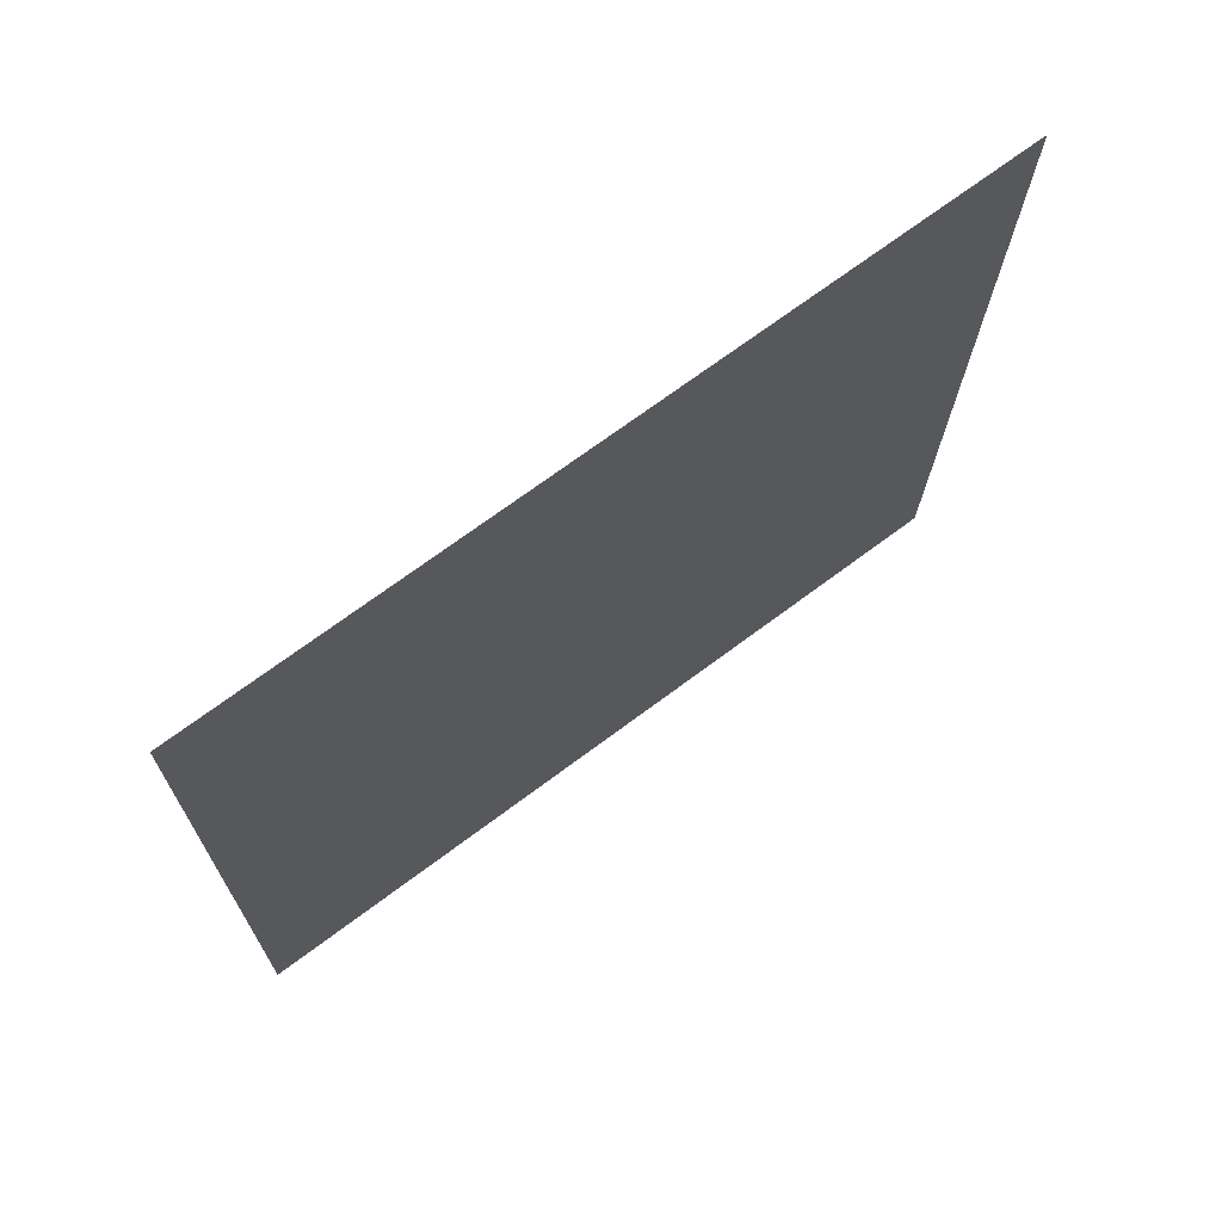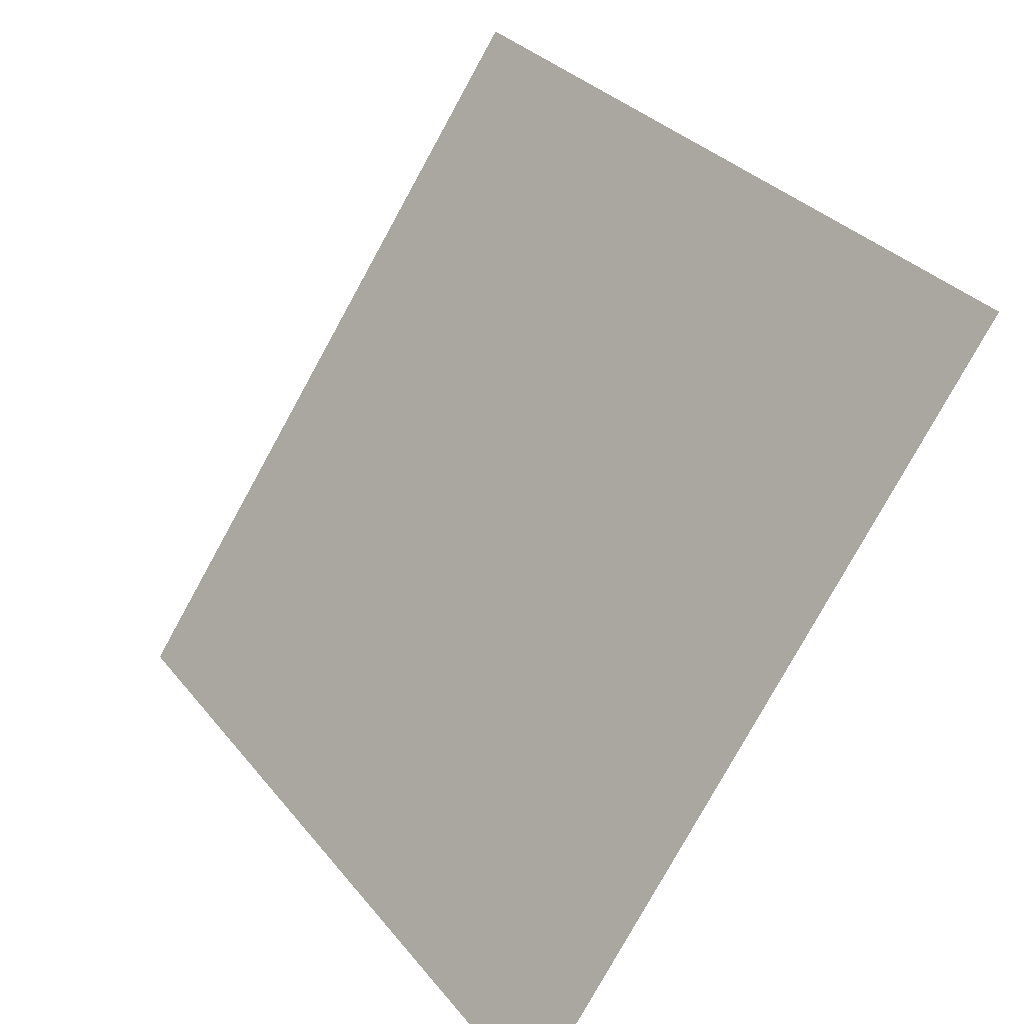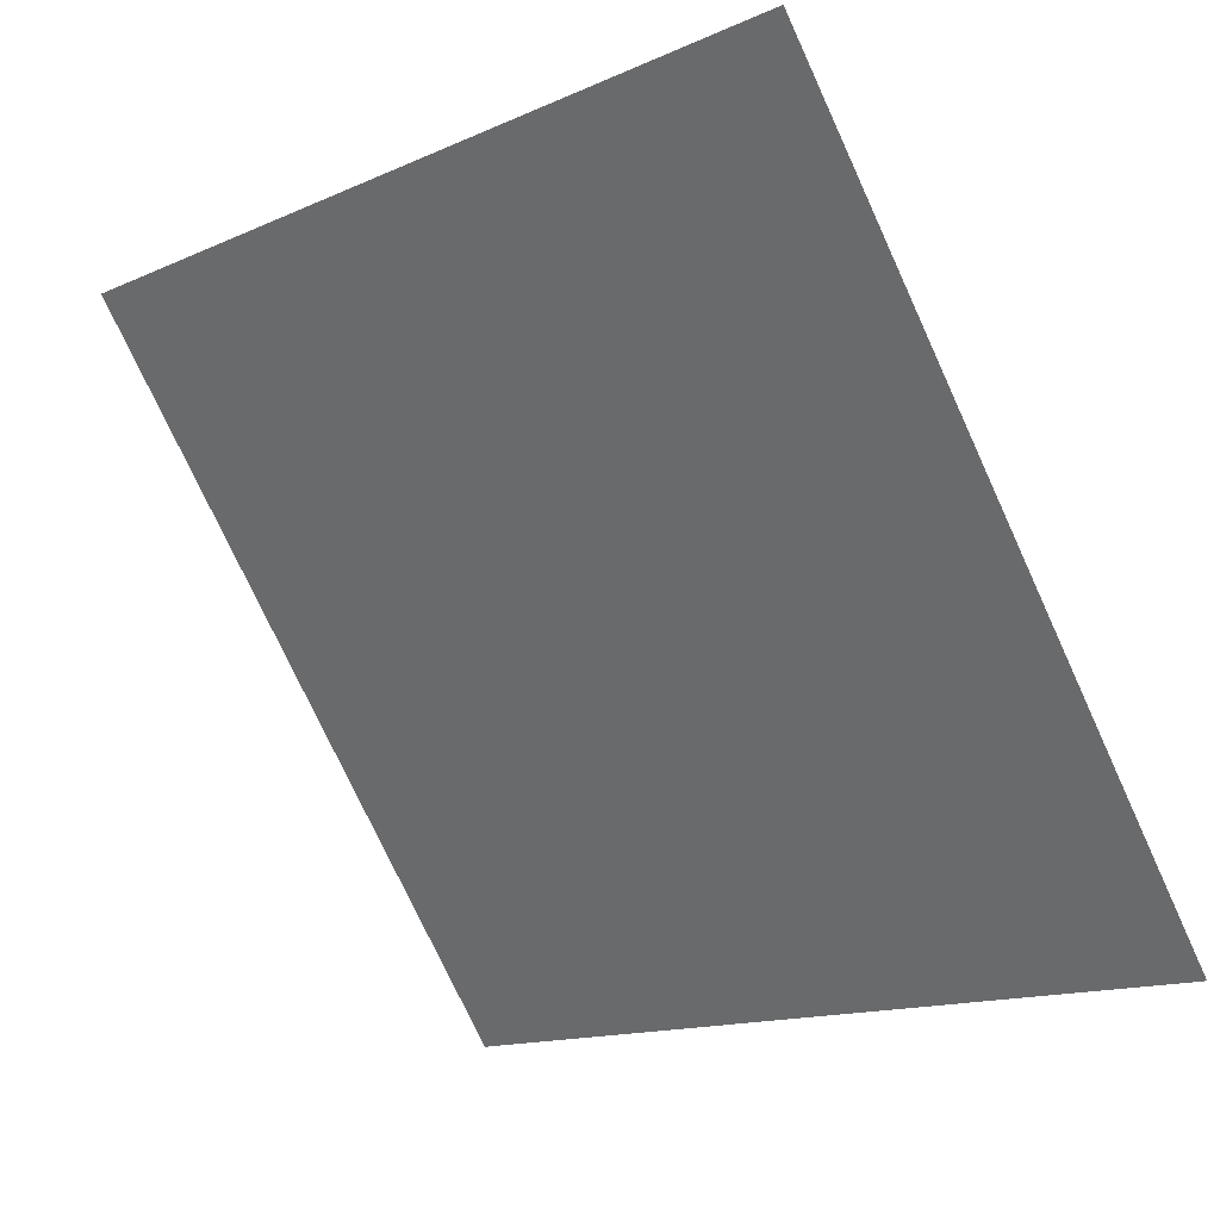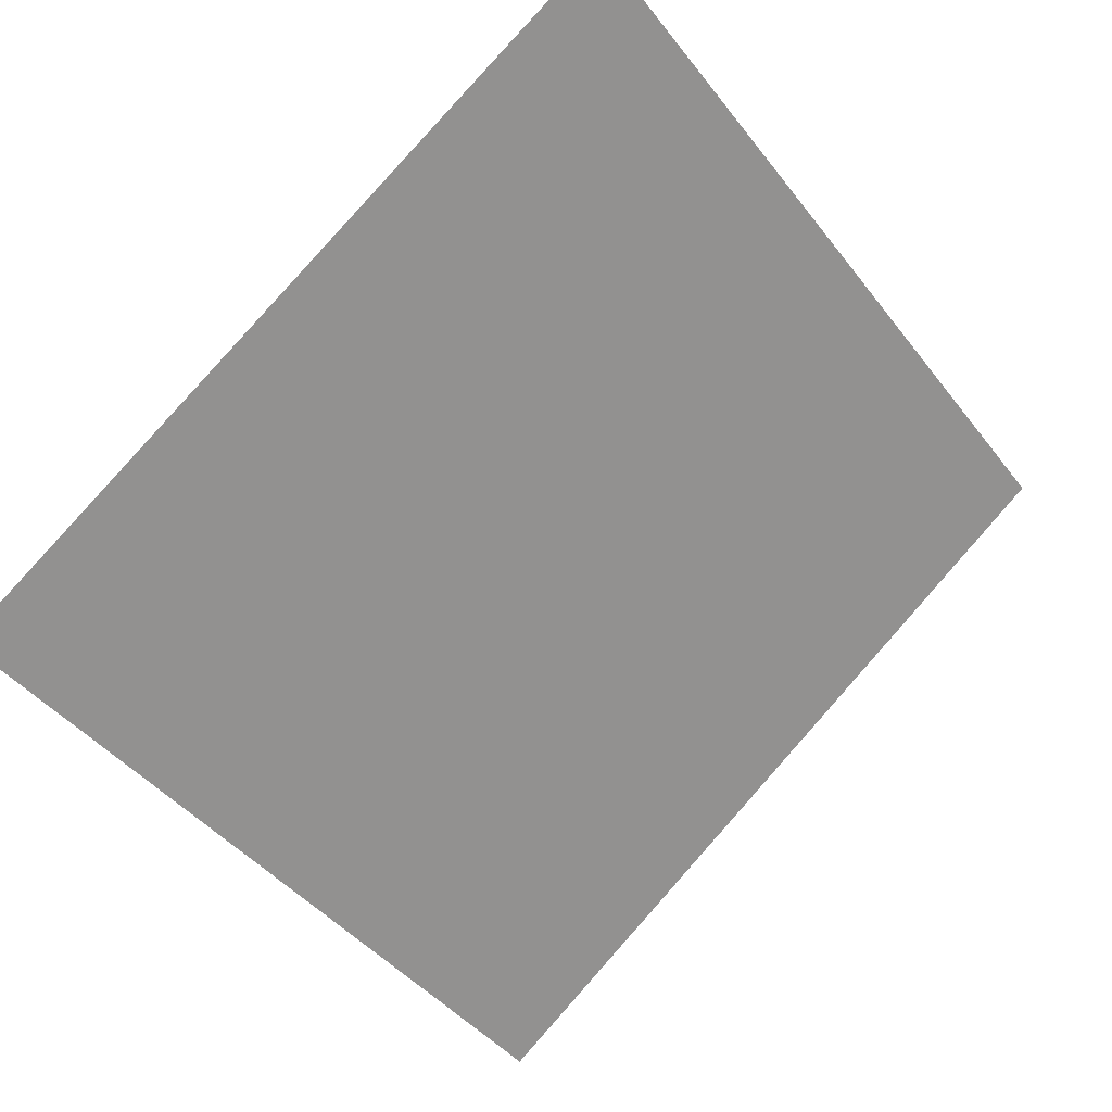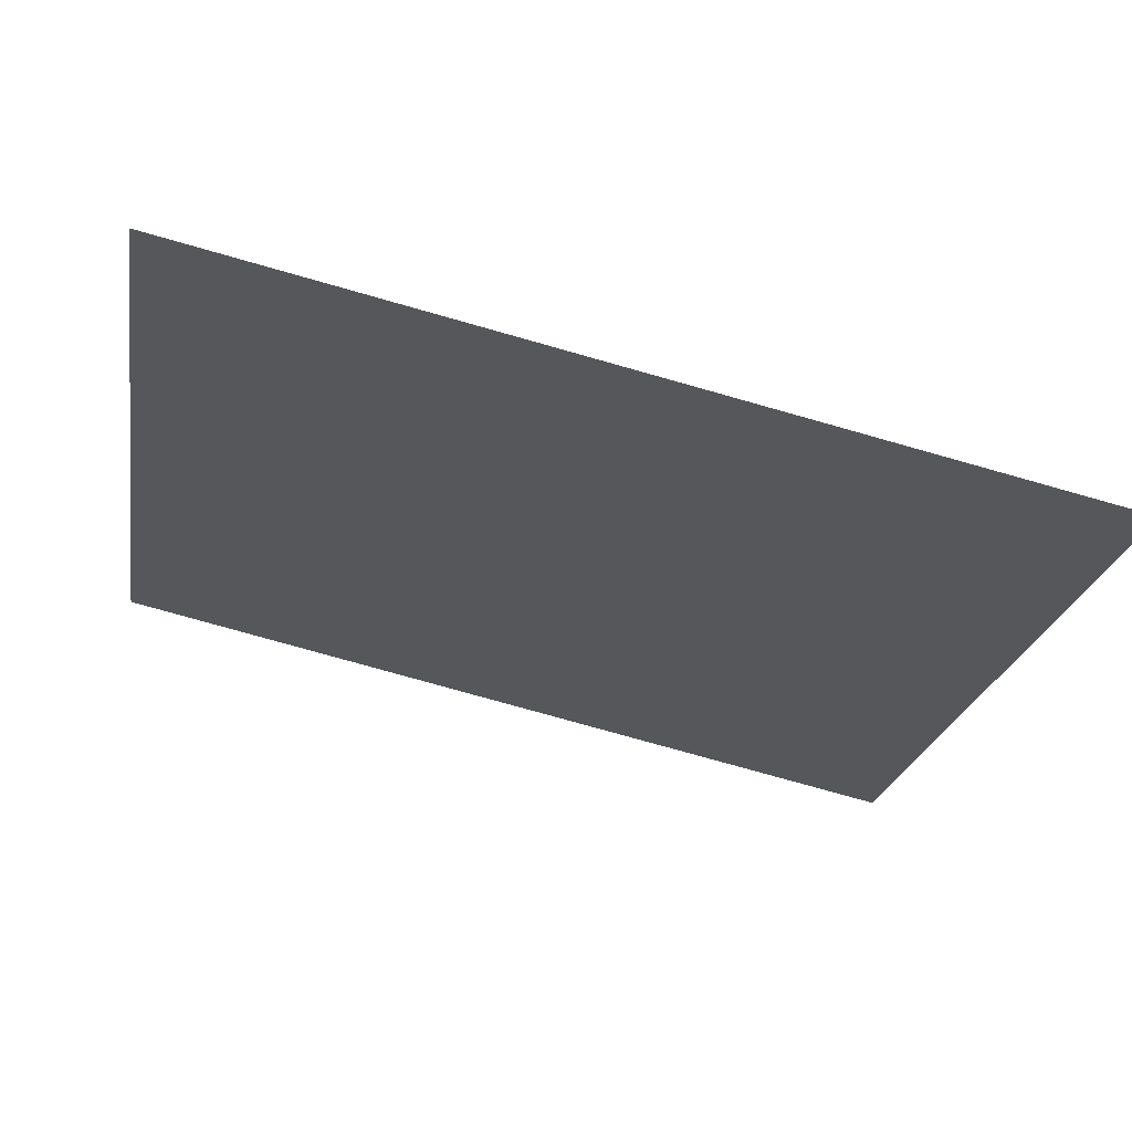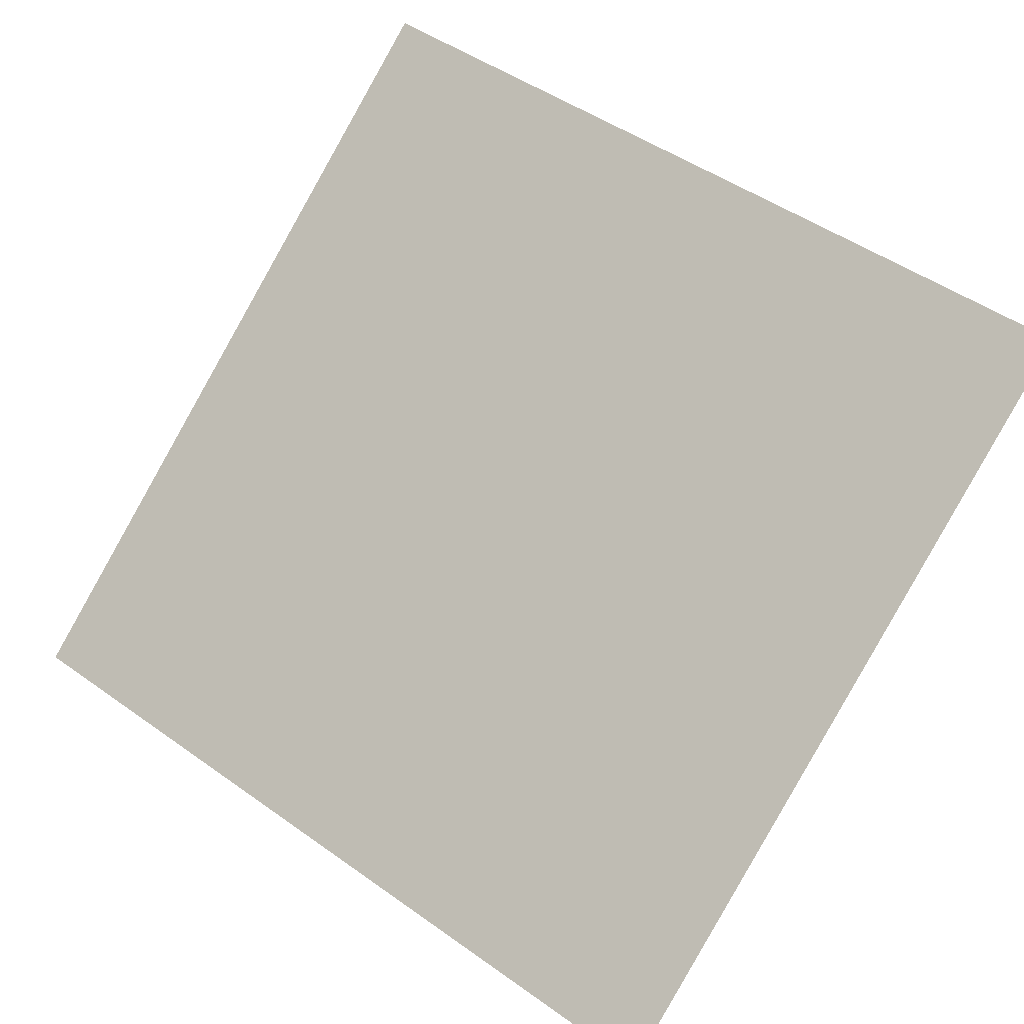
<metadata>
{"format":"obj","ext":"obj","renderer":"f3d","projection":"perspective","resolution":1024,"background":"white","views":[{"elev":-17.5,"azim":-90.2,"up":"+Y"},{"elev":-78.1,"azim":-120.2,"up":"+Z"},{"elev":-13.6,"azim":-137.4,"up":"+Z"},{"elev":-41.8,"azim":-54.7,"up":"+Y"},{"elev":-75.4,"azim":-17.1,"up":"+Z"},{"elev":50.6,"azim":-141.0,"up":"+Y"}]}
</metadata>
<code>
v 0.0636 0.7137 0.4119
v 0.05704 0.7138 0.412
v 0.05716 0.7177 0.4172
v 0.06372 0.7176 0.4172
f 4 3 2 1

</code>
